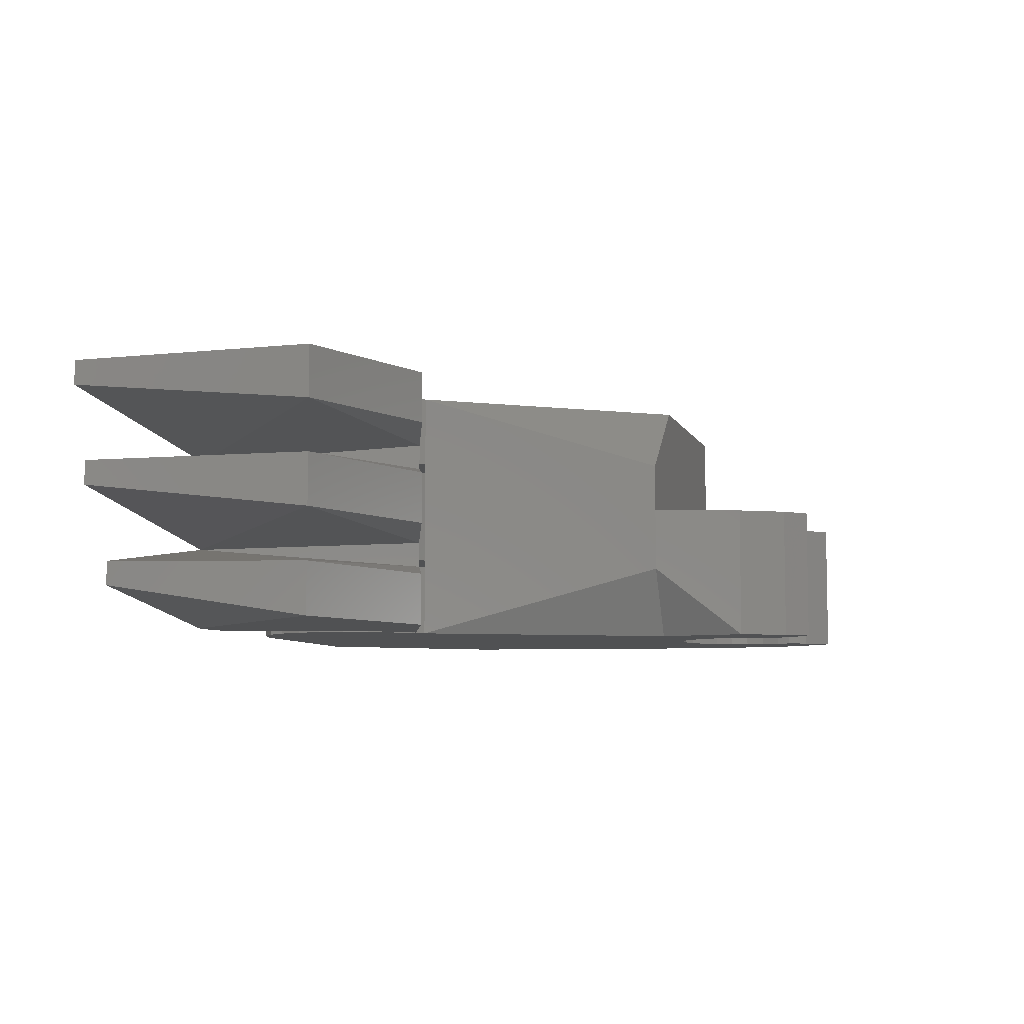
<metadata>
{"format":"stl","ext":"stl","renderer":"f3d","projection":"perspective","resolution":1024,"background":"white","views":[{"elev":-6.8,"azim":-74.7,"up":"+Y"}]}
</metadata>
<code>
# stl→obj: 450 verts, 892 faces
v 96.89 360.8 41.79
v 96.92 359.7 42.34
v 96.89 359.7 41.79
v 96.92 360.8 42.34
v 96.82 359.7 42.88
v 96.82 360.8 42.88
v 96.58 359.7 43.37
v 96.58 360.8 43.37
v 96.22 359.7 43.78
v 96.22 360.8 43.78
v 95.77 360.8 44.09
v 95.77 359.7 44.09
v 93.55 359.7 43.86
v 93.26 360.8 43.6
v 93.26 359.7 43.6
v 93.55 360.8 43.86
v 92.96 359.7 43.15
v 92.96 360.8 43.15
v 93.89 360.8 40.33
v 93.44 359.7 40.64
v 93.44 360.8 40.64
v 93.89 359.7 40.33
v 93.03 367.5 45.76
v 93.03 365.3 45.76
v 96.1 364.8 54.79
v 95.77 364.5 44.09
v 95.25 365.7 44.27
v 95.25 364.5 44.27
v 95.77 365.7 44.09
v 92.84 360.8 41.55
v 93.07 359.7 41.08
v 92.84 359.7 41.55
v 93.07 360.8 41.08
v 92.78 360.8 42.63
v 92.74 359.7 42.08
v 92.78 359.7 42.63
v 92.74 360.8 42.08
v 95.5 365.7 40.22
v 94.96 364.5 40.12
v 94.96 365.7 40.12
v 95.5 364.5 40.22
v 94.41 360.8 40.16
v 94.41 359.7 40.16
v 96.22 364.5 43.78
v 96.22 365.7 43.78
v 93.25 360.5 40.43
v 92.85 359.2 40.9
v 93.25 359.2 40.43
v 92.85 360.5 40.9
v 96.58 365.7 43.37
v 96.58 364.5 43.37
v 96.1 360.5 54.79
v 93.03 360.1 45.76
v 93.03 357.8 45.76
v 89.86 364.1 46.54
v 87.35 364.4 38.37
v 81.22 363.6 45.23
v 93.07 365.7 41.08
v 93.08 364.5 41.05
v 93.07 364.5 41.08
v 93.08 365.7 41.05
v 91.27 367.5 44.5
v 91.59 364.5 44.92
v 91.27 364.5 44.5
v 91.59 367.5 44.92
v 93.08 359.7 41.05
v 93.08 360.8 41.05
v 94.41 365.7 40.16
v 93.89 364.5 40.33
v 93.89 365.7 40.33
v 94.41 364.5 40.16
v 87.4 359.8 47.44
v 89.86 360.3 46.54
v 81.22 359.8 45.23
v 89.86 361.2 46.54
v 81.22 361.7 45.23
v 87.35 360.9 38.37
v 87.4 361.7 47.44
v 95.5 359.7 40.22
v 94.96 359.7 40.12
v 95.99 359.7 40.46
v 96.4 359.7 40.82
v 96.71 359.7 41.27
v 93.67 359.7 43.96
v 94.17 359.7 44.2
v 95.25 359.7 44.27
v 94.7 359.7 44.3
v 93.44 364.5 40.64
v 93.44 365.7 40.64
v 87.4 363.6 47.44
v 97.16 366.1 41.74
v 96.96 364.8 41.15
v 97.16 364.8 41.74
v 96.96 366.1 41.15
v 93.77 359.2 40.08
v 93.77 360.5 40.08
v 92.72 357.8 45.42
v 92.72 360.5 45.42
v 93.03 360.5 45.76
v 87.4 365.6 47.44
v 81.22 365.6 45.23
v 89.86 365.1 46.54
v 87.35 367.5 38.37
v 76.84 365.6 38.37
v 76.84 366.4 38.37
v 88.73 367.5 38.37
v 87.35 357.8 38.37
v 88.73 357.8 38.37
v 79.54 358.9 38.37
v 79.54 359.8 38.37
v 77.74 362.2 38.37
v 77.74 363.1 38.37
v 92.57 359.2 41.46
v 92.57 360.5 41.46
v 93.25 366.1 40.43
v 92.85 364.8 40.9
v 93.25 364.8 40.43
v 92.85 366.1 40.9
v 96.41 360.5 43.99
v 95.89 359.2 44.34
v 95.89 360.5 44.34
v 96.41 359.2 43.99
v 94.08 366.1 44.47
v 93.52 364.8 44.2
v 93.52 366.1 44.2
v 94.08 364.8 44.47
v 96.61 364.8 40.63
v 96.14 366.1 40.23
v 96.14 364.8 40.23
v 96.61 366.1 40.63
v 94.98 364.8 39.84
v 94.36 366.1 39.88
v 94.36 364.8 39.88
v 94.98 366.1 39.84
v 93.77 364.8 40.08
v 93.77 366.1 40.08
v 95.58 366.1 39.95
v 95.58 364.8 39.95
v 94.59 364.8 46.22
v 93.56 360.5 46.02
v 93.56 364.8 46.02
v 94.59 360.5 46.22
v 93.05 364.8 43.79
v 93.05 366.1 43.79
v 92.7 366.1 43.27
v 92.7 364.8 43.27
v 97.09 360.5 42.96
v 97.21 359.2 42.35
v 97.09 359.2 42.96
v 97.21 360.5 42.35
v 94.96 360.8 40.12
v 95.31 360.5 44.54
v 94.69 359.2 44.59
v 94.69 360.5 44.59
v 95.31 359.2 44.54
v 92.7 360.5 43.27
v 93.05 359.2 43.79
v 92.7 359.2 43.27
v 93.05 360.5 43.79
v 97.16 359.2 41.74
v 97.16 360.5 41.74
v 95.5 360.8 40.22
v 95.99 360.8 40.46
v 94.6 360.8 45.94
v 93.65 364.5 45.76
v 93.65 360.8 45.76
v 94.6 364.5 45.94
v 92.64 364.5 45.22
v 92.38 360.8 45.62
v 92.64 360.8 45.22
v 92.38 364.5 45.62
v 97.31 360.8 45.01
v 96.5 364.5 45.56
v 96.5 360.8 45.56
v 97.31 364.5 45.01
v 97.95 364.5 44.27
v 97.95 360.8 44.27
v 98.56 364.5 42.44
v 98.38 360.8 43.4
v 98.56 360.8 42.44
v 98.38 364.5 43.4
v 81.22 357.8 45.23
v 81.22 367.5 45.23
v 95.58 364.5 45.88
v 95.58 360.8 45.88
v 104.4 357.8 55.34
v 104.9 363 55.85
v 104.4 363 55.34
v 104.9 357.8 55.85
v 101.6 357.8 54.97
v 101 363 55.34
v 101 357.8 55.34
v 101.6 363 54.98
v 94.98 359.2 39.84
v 94.36 360.5 39.88
v 94.36 359.2 39.88
v 94.98 360.5 39.84
v 96.41 366.1 43.99
v 95.89 364.8 44.34
v 95.89 366.1 44.34
v 96.41 364.8 43.99
v 100.5 363 55.85
v 100.5 357.8 55.85
v 96.71 360.8 41.27
v 93.26 365.7 43.6
v 92.96 364.5 43.15
v 93.26 364.5 43.6
v 92.96 365.7 43.15
v 94.08 360.5 38.55
v 99.65 360.5 38.37
v 95.06 360.5 38.37
v 97.95 360.5 39.72
v 93.16 360.5 38.86
v 92.35 360.5 39.41
v 91.71 360.5 40.15
v 98.01 360.5 39.81
v 91.28 360.5 41.03
v 91.1 360.5 41.98
v 92.46 360.5 42.07
v 91.17 360.5 42.96
v 92.5 360.5 42.69
v 91.48 360.5 43.88
v 93.52 360.5 44.2
v 92.03 360.5 44.69
v 94.08 360.5 44.47
v 98.42 360.5 40.42
v 95.58 360.5 39.95
v 96.14 360.5 40.23
v 96.61 360.5 40.63
v 98.76 360.5 41.41
v 96.89 360.5 41.05
v 96.96 360.5 41.15
v 98.84 360.5 42.45
v 98.64 360.5 43.48
v 96.82 360.5 43.52
v 98.18 360.5 44.42
v 97.49 360.5 45.22
v 92.77 360.5 45.33
v 96.62 360.5 45.8
v 95.63 360.5 46.14
v 95.58 359.2 39.95
v 96.14 359.2 40.23
v 96.61 359.2 40.63
v 96.96 359.2 41.15
v 92.46 359.2 42.07
v 92.5 359.2 42.69
v 96.82 359.2 43.52
v 93.52 359.2 44.2
v 94.08 359.2 44.47
v 105.2 363 56.48
v 105.2 357.8 56.48
v 105.4 363 57.18
v 105.4 357.8 57.18
v 95.31 366.1 44.54
v 94.69 364.8 44.59
v 94.69 366.1 44.59
v 95.31 364.8 44.54
v 92.57 366.1 41.46
v 92.46 366.1 42.07
v 97.21 366.1 42.35
v 92.5 366.1 42.69
v 97.09 366.1 42.96
v 96.82 366.1 43.52
v 97.49 364.8 45.22
v 98.18 364.8 44.42
v 96.62 364.8 45.8
v 90.81 360.8 43.55
v 91.01 357.8 44.04
v 90.81 357.8 43.55
v 91.01 360.8 44.04
v 92.38 367.5 45.62
v 91.96 364.5 45.29
v 91.96 367.5 45.29
v 102.6 367.5 38.37
v 107.2 357.8 44.18
v 102.6 357.8 38.37
v 107.2 367.5 44.18
v 96.4 360.8 40.82
v 96.89 364.5 39.09
v 96.02 360.8 38.66
v 96.02 364.5 38.66
v 96.89 360.8 39.09
v 87.4 367.5 47.44
v 97.63 364.5 39.73
v 97.63 360.8 39.73
v 87.4 357.8 47.44
v 95.06 364.5 38.48
v 94.08 360.8 38.55
v 94.08 364.5 38.55
v 95.06 360.8 38.48
v 93.16 360.8 38.86
v 93.16 364.5 38.86
v 96.92 365.7 42.34
v 96.82 364.5 42.88
v 96.92 364.5 42.34
v 96.82 365.7 42.88
v 98.64 364.8 43.48
v 98.84 364.8 42.45
v 100.1 357.8 56.48
v 100.1 363 56.48
v 105.2 363 58.6
v 105.4 357.8 57.9
v 105.2 357.8 58.6
v 105.4 363 57.9
v 96.89 365.7 41.79
v 96.89 364.5 41.79
v 96.82 364.8 43.52
v 96.71 365.7 41.27
v 96.71 364.5 41.27
v 99.92 357.8 57.18
v 99.92 363 57.18
v 99.92 357.8 57.9
v 99.92 363 57.9
v 98.76 364.8 41.41
v 98.42 364.8 40.42
v 102.3 357.8 54.79
v 102.3 363 54.79
v 92.57 364.8 41.46
v 99.41 367.5 54.79
v 92.46 364.8 42.07
v 92.72 364.8 45.42
v 93.03 364.8 45.76
v 92.72 367.5 45.42
v 97.95 364.8 39.72
v 98.01 364.8 39.81
v 95.63 364.8 46.14
v 91.67 364.5 40.24
v 91.71 360.8 40.15
v 91.67 360.8 40.24
v 91.71 364.5 40.15
v 96.4 365.7 40.82
v 96.4 364.5 40.82
v 92.78 364.5 42.63
v 92.78 365.7 42.63
v 98.18 360.8 40.54
v 98.18 364.5 40.54
v 98.5 360.8 41.46
v 98.5 364.5 41.46
v 95.99 365.7 40.46
v 95.99 364.5 40.46
v 92.35 360.8 39.41
v 92.35 364.5 39.41
v 92.5 364.8 42.69
v 92.77 364.5 45.33
v 92.77 360.8 45.33
v 97.21 364.8 42.35
v 92.74 364.5 42.08
v 92.74 365.7 42.08
v 94.17 364.5 44.2
v 93.67 365.7 43.96
v 93.67 364.5 43.96
v 94.17 365.7 44.2
v 90.68 360.8 43.04
v 90.68 357.8 43.04
v 99.65 364.8 38.37
v 94.7 364.5 44.3
v 94.7 365.7 44.3
v 91.27 357.8 44.5
v 91.27 360.8 44.5
v 90.81 367.5 43.55
v 91.01 364.5 44.04
v 90.81 364.5 43.55
v 91.01 367.5 44.04
v 90.68 367.5 43.04
v 90.68 364.5 43.04
v 93.67 360.8 43.96
v 91.59 357.8 44.92
v 91.59 360.8 44.92
v 95.25 360.8 44.27
v 94.17 360.8 44.2
v 93.55 365.7 43.86
v 93.55 364.5 43.86
v 91.96 357.8 45.29
v 91.96 360.8 45.29
v 97.09 364.8 42.96
v 92.84 364.5 41.55
v 92.84 365.7 41.55
v 103.7 357.8 54.97
v 103.7 363 54.98
v 99.65 367.5 38.37
v 99.65 357.8 38.37
v 92.38 357.8 45.62
v 94.7 360.8 44.3
v 107.7 363 59.18
v 108.2 357.8 58.14
v 108.2 363 58.14
v 108.7 363 54.79
v 105.4 357.8 59.82
v 106.5 362.9 60.7
v 105.4 362.9 59.82
v 106.5 357.8 60.7
v 95.06 357.8 38.37
v 95.06 364.8 38.37
v 94.08 364.8 38.55
v 94.07 367.5 38.45
v 91.67 367.5 40.08
v 91.71 364.8 40.15
v 91.28 364.8 41.03
v 93.16 364.8 38.86
v 93.14 367.5 38.78
v 91.06 367.5 41.95
v 91.1 364.8 41.98
v 91.17 364.8 42.96
v 91.24 367.5 40.97
v 108.7 357.8 54.79
v 103 357.8 54.79
v 107.7 357.8 59.21
v 105.2 357.8 59.08
v 94.07 357.8 38.45
v 93.14 357.8 38.78
v 92.32 357.8 39.33
v 91.67 357.8 40.08
v 91.24 357.8 40.97
v 91.06 357.8 41.95
v 91.13 357.8 42.93
v 91.46 357.8 43.87
v 92.02 357.8 44.69
v 92.77 357.8 45.33
v 97.72 357.8 54.79
v 97.08 357.8 58.14
v 100 357.8 58.25
v 98.03 357.8 59.86
v 100.1 357.8 58.6
v 100.2 357.8 59.08
v 99.89 357.8 59.82
v 98.84 357.8 60.7
v 91.13 367.5 42.93
v 95.06 367.5 38.37
v 98.03 363 59.86
v 97.08 363 58.14
v 92.03 364.8 44.69
v 92.77 364.8 45.33
v 92.35 364.8 39.41
v 91.48 364.8 43.88
v 92.32 367.5 39.33
v 91.46 367.5 43.87
v 92.02 367.5 44.69
v 108.7 367.5 54.79
v 92.77 367.5 45.33
v 96.1 363 54.79
v 98.84 362.9 60.7
v 99.89 362.9 59.82
v 100.1 363 58.6
v 100.2 362.9 59.08
v 105.2 362.9 59.08
v 103 363 54.79
v 89.02 360.8 38.62
v 89.02 367.5 38.62
v 89.02 364.5 38.62
v 89.02 357.8 38.62
f 1 2 3
f 2 1 4
f 4 5 2
f 5 4 6
f 6 7 5
f 7 6 8
f 8 9 7
f 9 8 10
f 9 11 12
f 11 9 10
f 13 14 15
f 14 13 16
f 14 17 15
f 17 14 18
f 19 20 21
f 20 19 22
f 23 24 25
f 26 27 28
f 27 26 29
f 30 31 32
f 31 30 33
f 34 35 36
f 35 34 37
f 38 39 40
f 39 38 41
f 42 22 19
f 22 42 43
f 44 29 26
f 29 44 45
f 46 47 48
f 47 46 49
f 50 44 51
f 44 50 45
f 52 53 54
f 55 56 57
f 58 59 60
f 59 58 61
f 62 63 64
f 63 62 65
f 37 32 35
f 32 37 30
f 18 36 17
f 36 18 34
f 33 66 31
f 66 33 67
f 68 69 70
f 69 68 71
f 72 73 74
f 75 76 77
f 78 76 75
f 75 77 73
f 79 43 80
f 43 79 22
f 22 79 81
f 22 81 20
f 20 81 82
f 20 82 66
f 66 82 83
f 66 83 31
f 31 83 32
f 32 83 3
f 32 3 35
f 35 3 2
f 35 2 36
f 36 2 5
f 36 5 17
f 17 5 7
f 17 7 15
f 15 7 9
f 15 9 13
f 13 9 12
f 13 12 84
f 84 12 85
f 85 12 86
f 85 86 87
f 61 88 59
f 88 61 89
f 90 55 57
f 91 92 93
f 92 91 94
f 95 46 48
f 46 95 96
f 67 20 66
f 20 67 21
f 53 97 54
f 97 53 98
f 98 53 99
f 100 101 102
f 103 104 105
f 104 103 56
f 56 103 106
f 56 106 77
f 77 106 107
f 107 106 108
f 77 109 110
f 109 77 107
f 56 111 112
f 111 56 77
f 49 113 47
f 113 49 114
f 115 116 117
f 116 115 118
f 119 120 121
f 120 119 122
f 123 124 125
f 124 123 126
f 127 128 129
f 128 127 130
f 131 132 133
f 132 131 134
f 135 115 117
f 115 135 136
f 129 137 138
f 137 129 128
f 139 140 141
f 140 139 142
f 125 143 144
f 143 125 124
f 145 143 146
f 143 145 144
f 147 148 149
f 148 147 150
f 151 43 42
f 43 151 80
f 152 153 154
f 153 152 155
f 156 157 158
f 157 156 159
f 150 160 148
f 160 150 161
f 162 80 151
f 80 162 79
f 163 79 162
f 79 163 81
f 164 165 166
f 165 164 167
f 168 169 170
f 169 168 171
f 172 173 174
f 173 172 175
f 176 172 177
f 172 176 175
f 178 179 180
f 179 178 181
f 74 109 182
f 109 74 110
f 183 104 101
f 104 183 105
f 182 109 107
f 174 184 185
f 184 174 173
f 186 187 188
f 187 186 189
f 94 127 92
f 127 94 130
f 190 191 192
f 191 190 193
f 194 195 196
f 195 194 197
f 198 199 200
f 199 198 201
f 192 202 203
f 202 192 191
f 204 3 83
f 3 204 1
f 205 206 207
f 206 205 208
f 57 56 112
f 209 210 211
f 210 209 212
f 212 209 213
f 212 213 214
f 212 214 197
f 197 214 195
f 195 214 215
f 212 197 216
f 195 215 96
f 96 215 46
f 46 215 217
f 46 217 49
f 49 217 114
f 114 217 218
f 114 218 219
f 219 218 220
f 219 220 221
f 221 220 156
f 156 220 222
f 156 222 159
f 159 222 223
f 223 222 224
f 223 224 225
f 225 224 154
f 197 226 216
f 226 197 227
f 226 227 228
f 226 228 229
f 226 229 230
f 230 229 231
f 230 231 232
f 230 232 161
f 230 161 233
f 233 161 150
f 233 150 147
f 233 147 234
f 234 147 235
f 234 235 236
f 236 235 119
f 236 119 121
f 236 121 152
f 236 152 237
f 237 152 154
f 237 154 224
f 237 224 238
f 237 238 239
f 239 238 98
f 239 98 99
f 239 99 140
f 239 140 240
f 240 140 142
f 138 134 131
f 134 138 137
f 196 241 194
f 241 196 95
f 241 95 242
f 242 95 48
f 242 48 243
f 243 48 47
f 243 47 244
f 244 47 113
f 244 113 160
f 160 113 245
f 160 245 148
f 148 245 246
f 148 246 149
f 149 246 158
f 149 158 247
f 247 158 157
f 247 157 122
f 122 157 248
f 122 248 120
f 120 248 249
f 120 249 155
f 155 249 153
f 250 189 251
f 189 250 187
f 252 251 253
f 251 252 250
f 254 255 256
f 255 254 257
f 200 257 254
f 257 200 199
f 225 248 223
f 248 225 249
f 137 132 134
f 132 137 136
f 136 137 128
f 136 128 115
f 115 128 130
f 115 130 118
f 118 130 94
f 118 94 258
f 258 94 91
f 258 91 259
f 259 91 260
f 259 260 261
f 261 260 262
f 261 262 145
f 145 262 263
f 145 263 144
f 144 263 198
f 144 198 125
f 125 198 200
f 125 200 123
f 123 200 254
f 123 254 256
f 256 126 123
f 126 256 255
f 264 236 237
f 236 264 265
f 264 239 266
f 239 264 237
f 114 245 113
f 245 114 219
f 267 268 269
f 268 267 270
f 271 272 273
f 272 271 171
f 274 275 276
f 275 274 277
f 278 81 163
f 81 278 82
f 154 249 225
f 249 154 153
f 78 57 76
f 57 78 90
f 279 280 281
f 280 279 282
f 100 183 101
f 183 100 283
f 284 282 279
f 282 284 285
f 181 177 179
f 177 181 176
f 286 74 182
f 74 286 72
f 287 288 289
f 288 287 290
f 281 290 287
f 290 281 280
f 289 291 292
f 291 289 288
f 293 294 295
f 294 293 296
f 297 233 234
f 233 297 298
f 202 299 203
f 299 202 300
f 265 234 236
f 234 265 297
f 301 302 303
f 302 301 304
f 305 295 306
f 295 305 293
f 198 307 201
f 307 198 263
f 308 306 309
f 306 308 305
f 300 310 299
f 310 300 311
f 304 253 302
f 253 304 252
f 311 312 310
f 312 311 313
f 314 226 230
f 226 314 315
f 298 230 233
f 230 298 314
f 316 193 190
f 193 316 317
f 118 318 116
f 318 118 258
f 25 319 23
f 133 136 135
f 136 133 132
f 57 111 76
f 111 57 112
f 241 197 194
f 197 241 227
f 232 243 244
f 243 232 229
f 229 232 231
f 258 320 318
f 320 258 259
f 235 149 247
f 149 235 147
f 24 321 322
f 321 24 323
f 323 24 23
f 315 216 226
f 216 315 212
f 212 315 324
f 324 315 325
f 266 240 326
f 240 266 239
f 327 328 329
f 328 327 330
f 221 158 246
f 158 221 156
f 331 309 332
f 309 331 308
f 208 333 206
f 333 208 334
f 284 335 285
f 335 284 336
f 336 337 335
f 337 336 338
f 339 41 38
f 41 339 340
f 330 341 328
f 341 330 342
f 259 343 320
f 343 259 261
f 261 146 343
f 146 261 145
f 121 155 152
f 155 121 120
f 331 340 339
f 340 331 332
f 296 51 294
f 51 296 50
f 166 344 345
f 344 166 165
f 278 83 82
f 83 278 204
f 185 167 164
f 167 185 184
f 338 180 337
f 180 338 178
f 260 93 346
f 93 260 91
f 292 341 342
f 341 292 291
f 161 244 160
f 244 161 232
f 40 71 68
f 71 40 39
f 326 142 139
f 142 326 240
f 183 103 105
f 334 347 333
f 347 334 348
f 196 96 95
f 96 196 195
f 349 350 351
f 350 349 352
f 243 228 242
f 228 243 229
f 345 168 170
f 168 345 344
f 242 227 241
f 227 242 228
f 353 269 354
f 269 353 267
f 223 157 159
f 157 223 248
f 355 212 324
f 212 355 210
f 219 246 245
f 246 219 221
f 119 247 122
f 247 119 235
f 356 352 349
f 352 356 357
f 270 358 268
f 358 270 359
f 360 361 362
f 361 360 363
f 364 362 365
f 362 364 360
f 84 16 13
f 16 84 366
f 363 64 361
f 64 363 62
f 359 367 358
f 367 359 368
f 12 369 86
f 369 12 11
f 85 366 84
f 366 85 370
f 351 371 372
f 371 351 350
f 368 373 367
f 373 368 374
f 65 272 63
f 272 65 273
f 372 205 207
f 205 372 371
f 141 99 322
f 99 141 140
f 263 375 307
f 375 263 262
f 348 376 347
f 376 348 377
f 262 346 375
f 346 262 260
f 70 88 89
f 88 70 69
f 68 38 40
f 38 68 70
f 38 70 339
f 339 70 89
f 339 89 331
f 331 89 61
f 331 61 308
f 308 61 58
f 308 58 377
f 308 377 305
f 305 377 348
f 305 348 293
f 293 348 334
f 293 334 296
f 296 334 208
f 296 208 50
f 50 208 205
f 50 205 45
f 45 205 371
f 45 371 29
f 29 371 350
f 29 350 352
f 29 352 27
f 27 352 357
f 378 188 379
f 188 378 186
f 274 355 380
f 355 274 210
f 210 274 381
f 381 274 276
f 28 357 356
f 357 28 27
f 169 373 374
f 373 169 382
f 102 56 55
f 86 383 87
f 383 86 369
f 87 370 85
f 370 87 383
f 377 60 376
f 60 377 58
f 384 385 386
f 387 188 386
f 188 387 379
f 386 188 187
f 386 187 250
f 386 250 252
f 386 252 304
f 386 304 301
f 386 301 384
f 388 389 390
f 389 388 391
f 211 392 209
f 393 394 395
f 396 397 398
f 394 399 400
f 401 402 403
f 404 402 401
f 405 378 406
f 378 405 186
f 186 405 385
f 186 385 189
f 189 385 251
f 251 385 253
f 253 385 302
f 302 385 303
f 303 385 407
f 303 407 408
f 408 407 388
f 388 407 391
f 275 381 276
f 381 275 409
f 409 275 410
f 410 275 411
f 411 275 412
f 412 275 413
f 413 275 414
f 414 275 415
f 415 275 416
f 416 275 417
f 417 275 405
f 417 405 418
f 418 405 97
f 97 405 54
f 54 405 419
f 419 405 406
f 419 406 316
f 419 316 190
f 419 190 192
f 419 192 420
f 420 192 203
f 420 203 299
f 420 299 310
f 420 310 312
f 420 312 421
f 420 421 422
f 422 421 423
f 422 423 424
f 422 424 425
f 422 425 426
f 409 392 381
f 401 403 427
f 428 355 393
f 355 428 380
f 429 420 422
f 420 429 430
f 211 381 392
f 381 211 210
f 315 131 325
f 131 315 138
f 138 315 129
f 129 315 127
f 127 315 314
f 127 314 92
f 92 314 93
f 93 314 298
f 93 298 346
f 346 298 375
f 375 298 297
f 375 297 307
f 307 297 265
f 307 265 201
f 201 265 199
f 199 265 257
f 257 265 264
f 257 264 255
f 255 264 431
f 431 264 432
f 432 264 266
f 432 266 321
f 321 266 322
f 322 266 141
f 141 266 326
f 141 326 139
f 324 393 355
f 393 324 394
f 394 324 399
f 399 324 433
f 433 324 131
f 433 131 133
f 433 133 397
f 131 324 325
f 397 133 135
f 397 135 117
f 397 117 398
f 398 117 116
f 398 116 318
f 398 318 402
f 402 318 320
f 402 320 403
f 403 320 343
f 403 343 146
f 403 146 434
f 434 146 143
f 434 143 124
f 434 124 431
f 431 124 126
f 431 126 255
f 392 409 209
f 428 274 380
f 274 428 395
f 274 395 277
f 277 395 400
f 277 400 435
f 277 435 396
f 277 396 404
f 277 404 401
f 277 401 427
f 277 427 436
f 277 436 437
f 277 437 438
f 438 437 439
f 438 439 323
f 438 323 23
f 438 23 319
f 410 411 214
f 218 415 220
f 440 319 25
f 319 440 317
f 441 442 429
f 238 224 417
f 440 193 317
f 193 440 191
f 191 440 430
f 191 430 202
f 202 430 300
f 300 430 311
f 311 430 313
f 313 430 443
f 217 413 414
f 218 414 415
f 220 416 222
f 97 238 418
f 238 97 98
f 444 424 423
f 378 379 406
f 214 412 215
f 215 412 413
f 238 417 418
f 214 411 412
f 439 437 431
f 409 410 213
f 213 410 214
f 323 432 321
f 432 323 439
f 390 384 445
f 384 301 445
f 222 416 417
f 317 438 319
f 438 317 446
f 438 446 387
f 379 387 446
f 436 431 437
f 222 417 224
f 436 434 431
f 209 409 213
f 220 415 416
f 217 414 218
f 399 433 435
f 439 431 432
f 384 407 385
f 441 422 426
f 429 443 430
f 443 429 444
f 444 429 442
f 399 435 400
f 427 434 436
f 73 77 74
f 427 403 434
f 74 77 110
f 387 385 405
f 435 433 397
f 444 425 424
f 280 288 290
f 288 280 291
f 291 280 282
f 291 282 341
f 341 282 285
f 341 285 328
f 328 285 151
f 328 151 42
f 328 42 329
f 329 42 19
f 174 170 172
f 170 174 345
f 345 174 166
f 166 174 185
f 166 185 164
f 335 151 285
f 151 335 162
f 162 335 163
f 163 335 278
f 278 335 337
f 278 337 204
f 204 337 1
f 1 337 180
f 1 180 4
f 4 180 6
f 6 180 179
f 6 179 8
f 8 179 10
f 10 179 177
f 10 177 11
f 11 177 369
f 369 177 383
f 383 177 172
f 383 172 359
f 359 172 368
f 368 172 170
f 368 170 374
f 374 170 169
f 329 353 447
f 353 329 21
f 21 329 19
f 353 21 67
f 353 67 33
f 353 33 30
f 353 30 37
f 353 37 34
f 353 34 18
f 353 18 267
f 267 18 14
f 267 14 270
f 270 14 16
f 270 16 366
f 270 366 370
f 270 370 359
f 359 370 383
f 406 317 316
f 442 426 425
f 215 413 217
f 443 444 423
f 430 440 420
f 440 52 420
f 429 422 441
f 390 408 388
f 442 441 426
f 313 421 312
f 421 313 423
f 423 313 443
f 379 446 406
f 404 398 402
f 442 425 444
f 389 391 407
f 384 389 407
f 428 393 395
f 301 303 445
f 283 271 273
f 448 365 449
f 365 448 364
f 446 317 406
f 445 408 390
f 445 303 408
f 386 385 387
f 389 384 390
f 283 273 183
f 327 447 449
f 447 327 329
f 448 108 106
f 108 448 450
f 450 448 449
f 450 449 447
f 183 106 103
f 106 183 448
f 448 183 364
f 364 183 360
f 360 183 363
f 363 183 62
f 62 183 65
f 65 183 273
f 450 107 108
f 107 450 182
f 182 450 354
f 182 354 269
f 182 269 268
f 182 268 358
f 182 358 367
f 182 367 373
f 182 373 286
f 286 373 382
f 447 354 450
f 354 447 353
f 52 419 420
f 52 54 419
f 76 111 77
f 277 405 275
f 405 277 387
f 387 277 438
f 52 99 53
f 99 52 440
f 99 440 322
f 322 440 25
f 322 25 24
f 102 101 56
f 382 72 286
f 72 382 73
f 73 382 75
f 75 382 55
f 55 382 102
f 102 283 100
f 283 102 271
f 271 102 382
f 271 382 169
f 271 169 171
f 75 90 78
f 90 75 55
f 101 104 56
f 435 397 396
f 394 400 395
f 396 398 404
f 365 327 449
f 327 365 88
f 327 88 69
f 88 365 59
f 59 365 60
f 60 365 376
f 376 365 347
f 347 365 333
f 333 365 206
f 206 365 362
f 206 362 207
f 207 362 361
f 207 361 372
f 372 361 351
f 351 361 349
f 349 361 64
f 349 64 356
f 289 281 287
f 281 289 292
f 281 292 279
f 279 292 342
f 279 342 284
f 284 342 330
f 284 330 39
f 39 330 71
f 71 330 327
f 71 327 69
f 39 336 284
f 336 39 41
f 336 41 340
f 336 340 332
f 336 332 338
f 338 332 309
f 338 309 306
f 338 306 178
f 178 306 295
f 178 295 294
f 178 294 181
f 181 294 51
f 181 51 44
f 181 44 176
f 176 44 26
f 176 26 28
f 176 28 356
f 176 356 175
f 175 356 64
f 175 64 63
f 175 63 168
f 168 63 272
f 168 272 171
f 168 173 175
f 173 168 344
f 173 344 165
f 173 165 184
f 184 165 167

</code>
